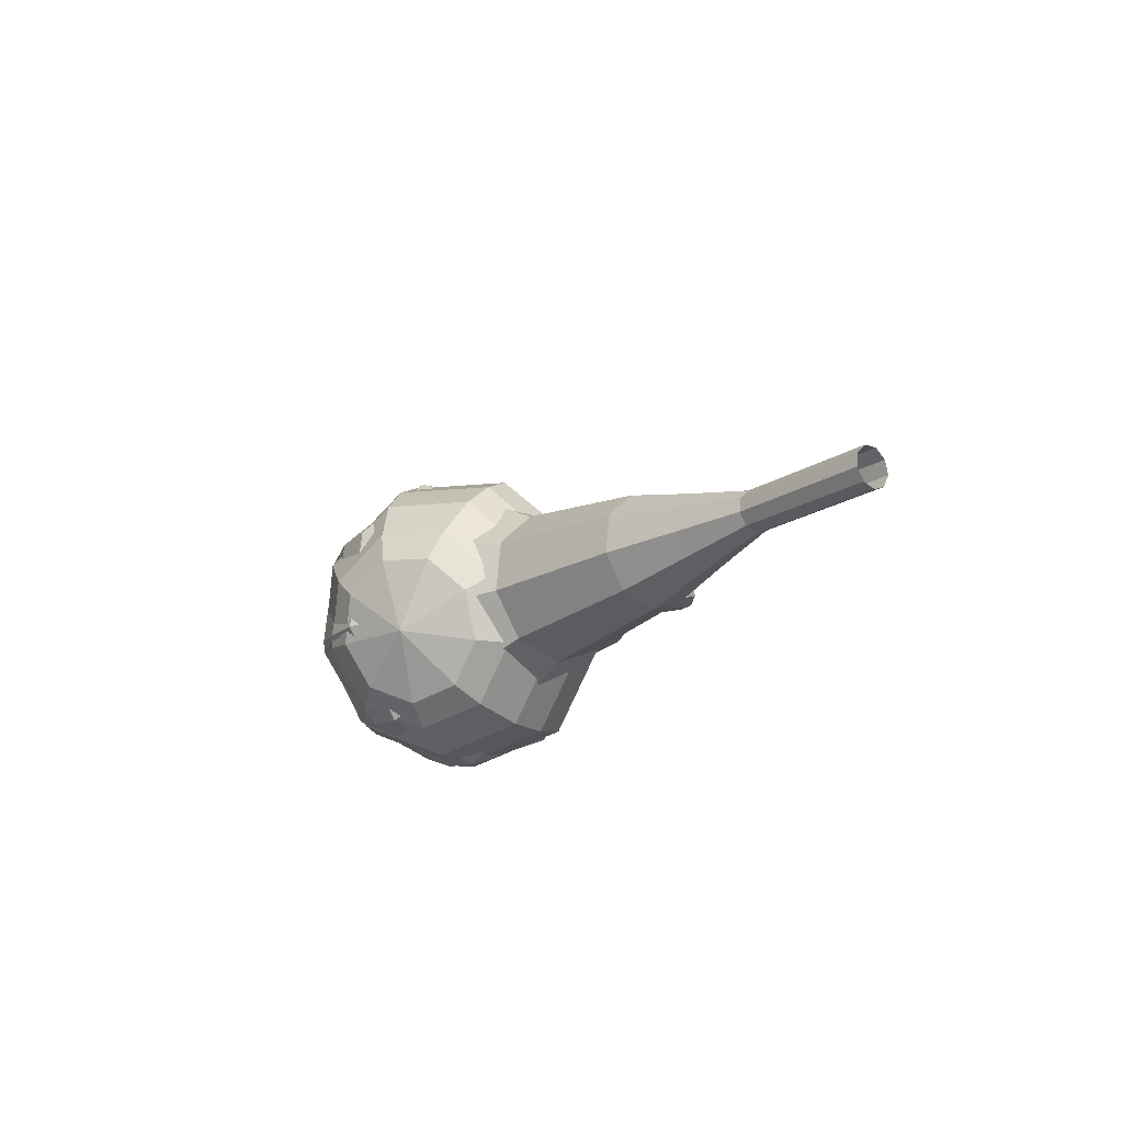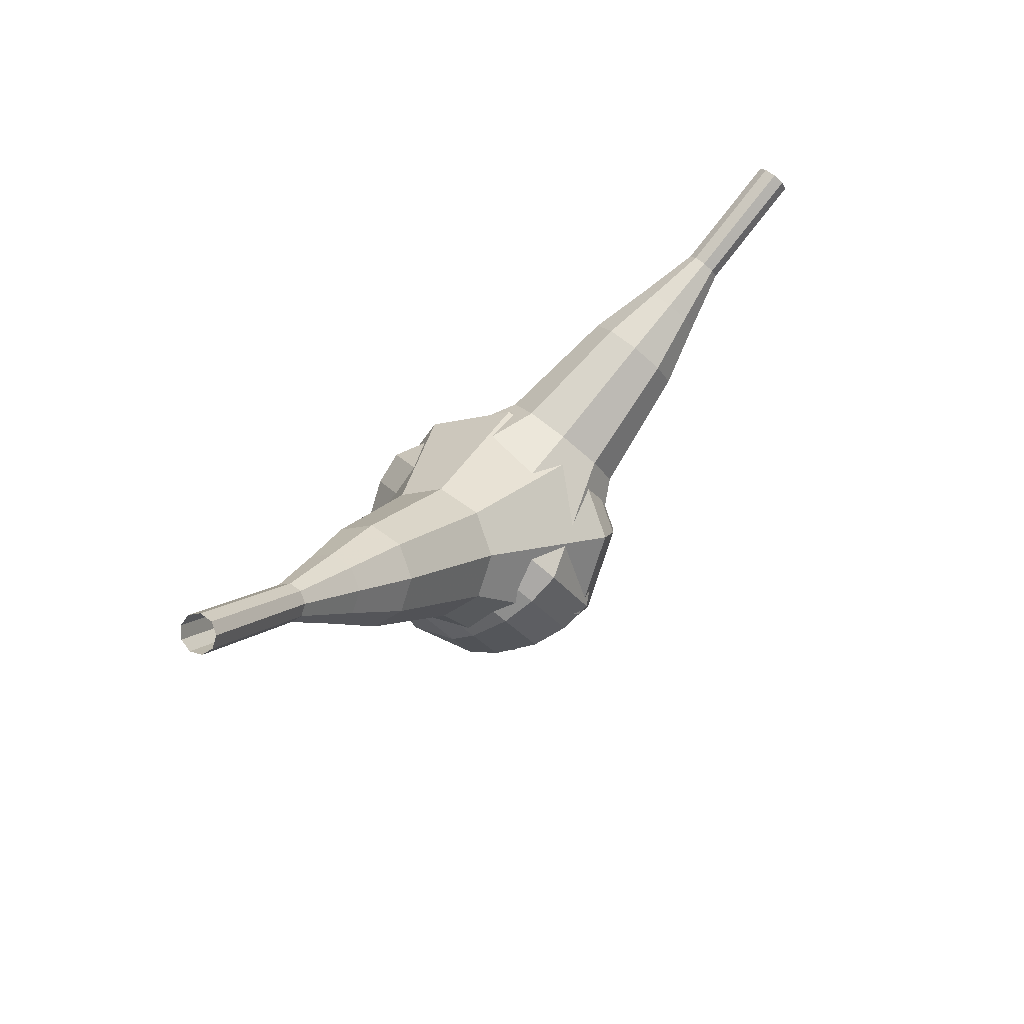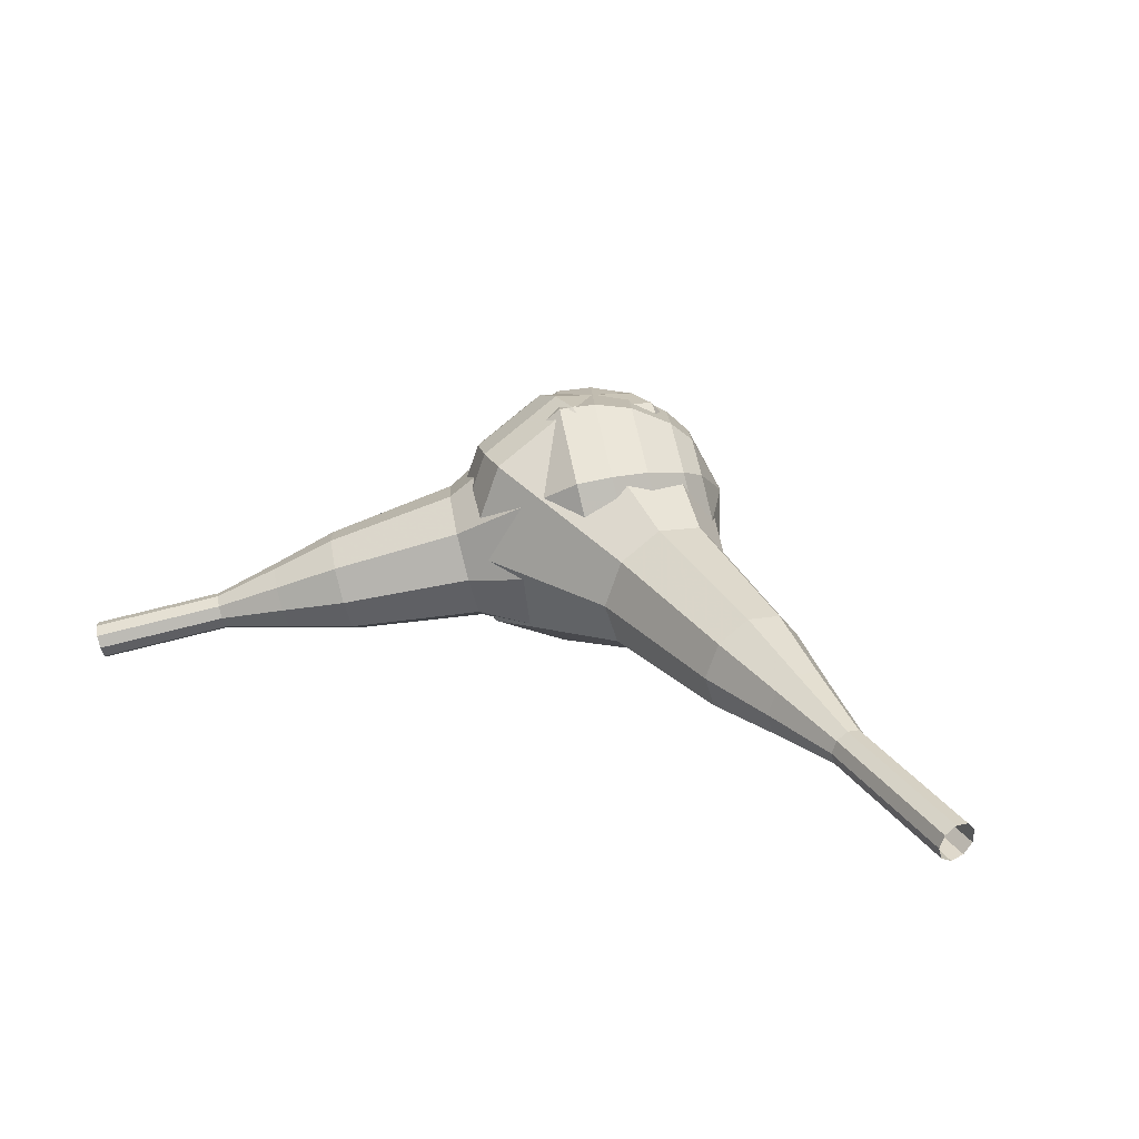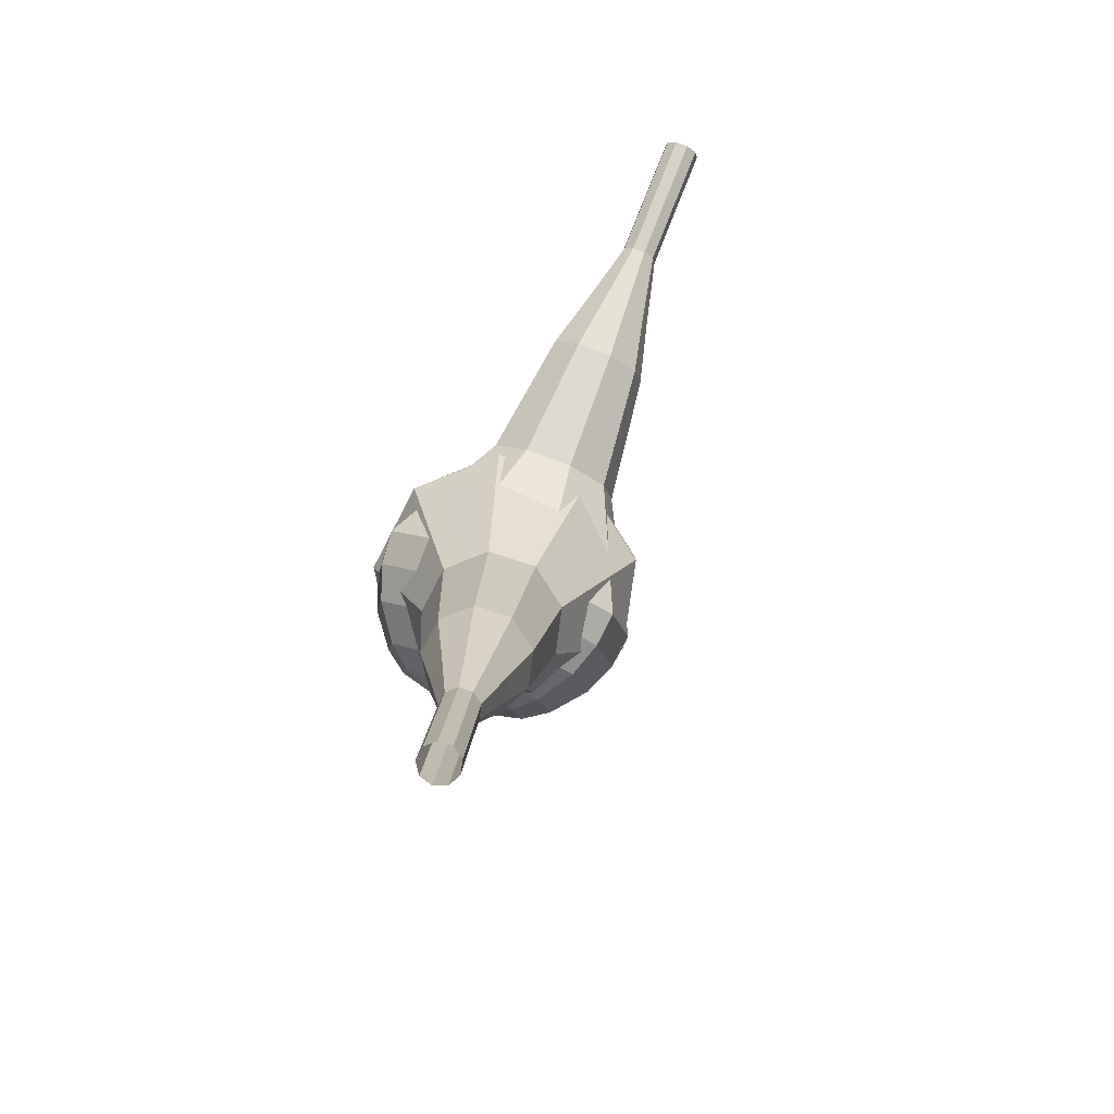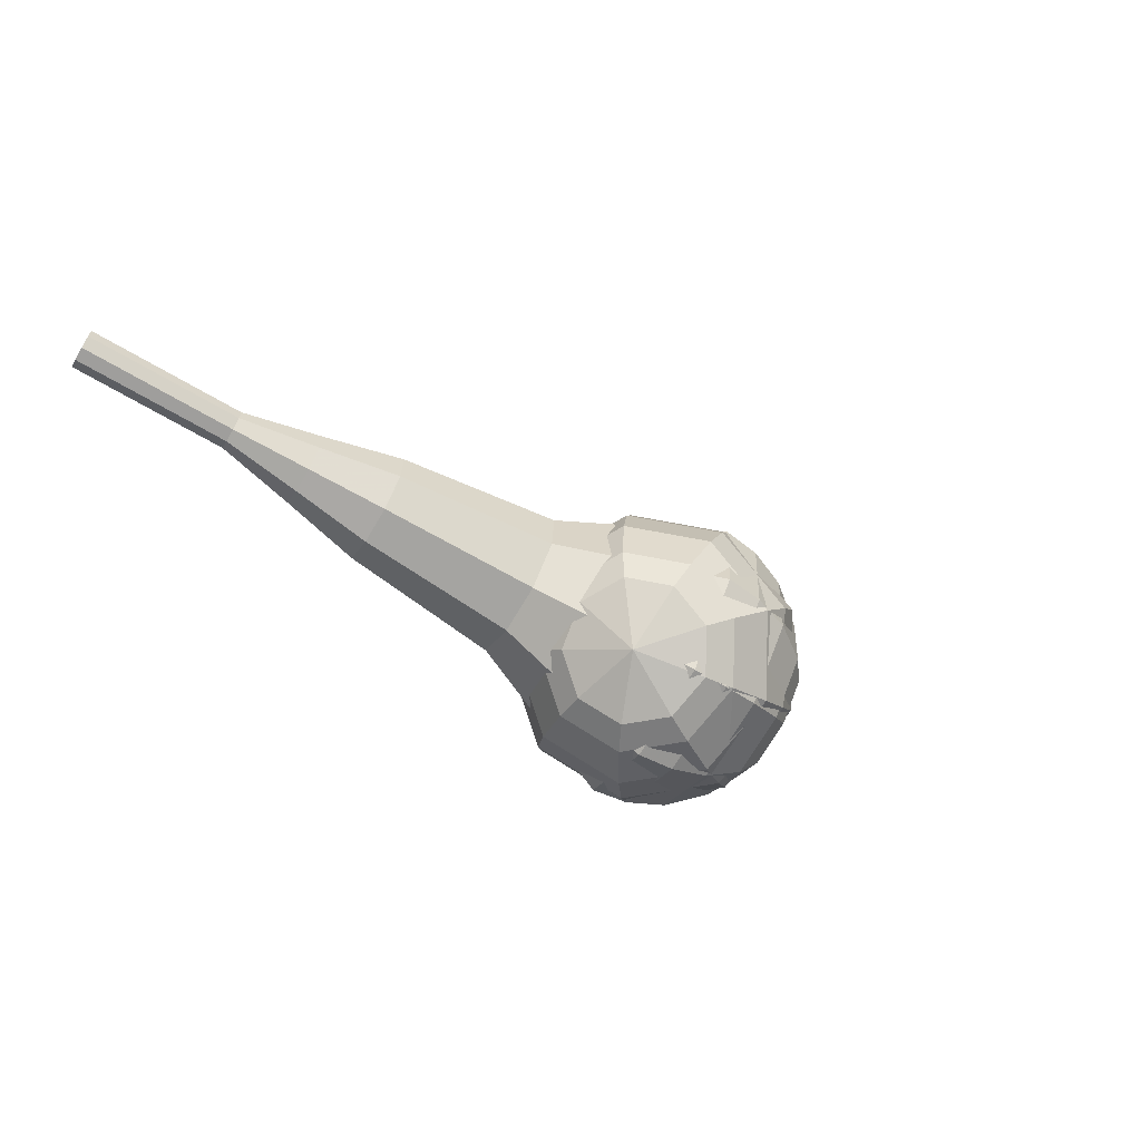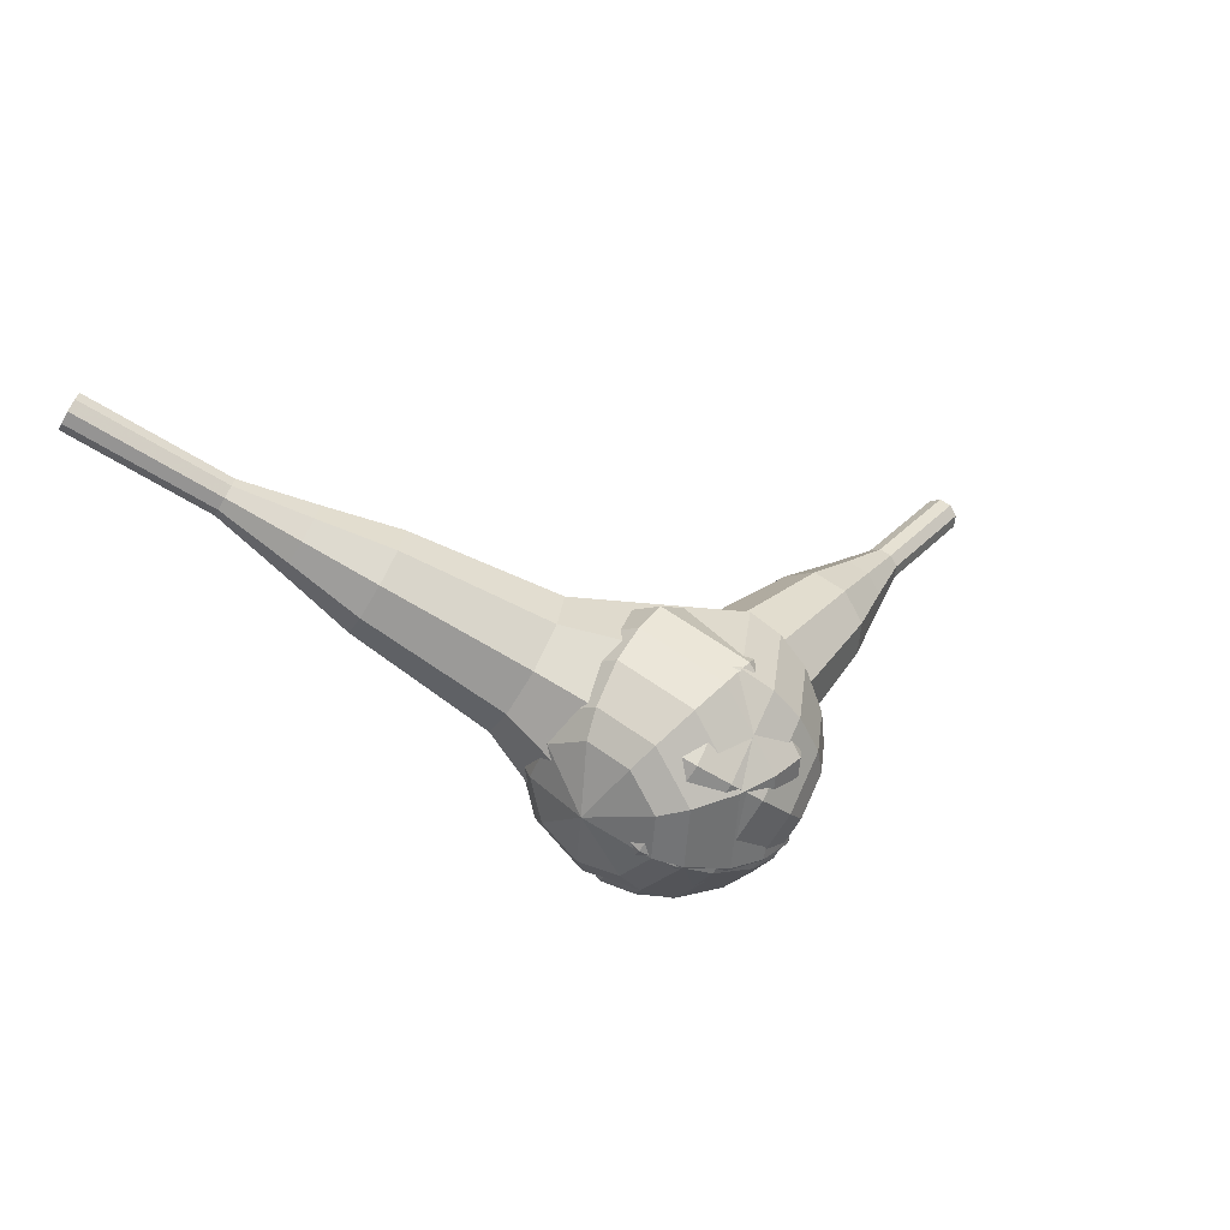
<metadata>
{"format":"obj","ext":"obj","renderer":"f3d","projection":"perspective","resolution":1024,"background":"white","views":[{"elev":-29.2,"azim":85.8,"up":"+Z"},{"elev":38.3,"azim":-30.4,"up":"+Y"},{"elev":64.9,"azim":-155.2,"up":"+Z"},{"elev":39.1,"azim":-54.0,"up":"+Y"},{"elev":1.9,"azim":-43.7,"up":"+Z"},{"elev":40.0,"azim":-18.7,"up":"+Z"}]}
</metadata>
<code>
g tube1
v 167.7 133.2 192.4
v 167.8 133 191.8
v 168.1 132.5 191.4
v 168.5 132 191.5
v 168.8 131.7 192.1
v 168.9 131.7 192.7
v 168.7 132.1 193.3
v 168.3 132.7 193.4
v 167.9 133.1 193
v 167.7 133.2 192.4
v 164.9 131.2 192.9
v 165 131 192.2
v 165.3 130.5 191.9
v 165.7 129.9 192
v 166 129.6 192.5
v 166.1 129.7 193.2
v 165.9 130.1 193.7
v 165.5 130.6 193.8
v 165.1 131.1 193.5
v 164.9 131.2 192.9
v 162.1 129.1 193.3
v 162.2 128.9 192.7
v 162.5 128.4 192.3
v 162.9 127.9 192.4
v 163.2 127.5 193
v 163.3 127.6 193.6
v 163.1 128 194.2
v 162.7 128.5 194.3
v 162.3 129 193.9
v 162.1 129.1 193.3
v 158.8 127.8 193.8
v 158.9 127.3 192.6
v 159.5 126.4 191.9
v 160.3 125.4 192.1
v 160.9 124.8 193.1
v 161 124.9 194.4
v 160.7 125.6 195.4
v 159.9 126.7 195.6
v 159.2 127.5 194.9
v 158.8 127.8 193.8
v 155.5 126.5 194.2
v 155.7 125.8 192.4
v 156.6 124.4 191.5
v 157.7 122.9 191.8
v 158.6 122 193.2
v 158.8 122.2 195.2
v 158.2 123.3 196.6
v 157.1 124.8 196.9
v 156 126.1 196
v 155.5 126.5 194.2
v 149.3 123.1 195.1
v 149.6 122.2 192.7
v 150.8 120.4 191.4
v 152.3 118.4 191.9
v 153.5 117.2 193.8
v 153.8 117.4 196.4
v 153 118.8 198.3
v 151.6 120.9 198.8
v 150.1 122.6 197.5
v 149.3 123.1 195.1
v 141.5 122 196
v 142.1 120.3 191.2
v 144.5 116.5 188.7
v 147.6 112.5 189.6
v 149.9 110.1 193.5
v 150.5 110.5 198.5
v 148.9 113.5 202.4
v 146 117.6 203.3
v 143.1 121 200.8
v 141.5 122 196
v 140.2 120.7 196.2
v 140.7 119 191.6
v 143 115.4 189.1
v 146 111.5 190
v 148.3 109.2 193.8
v 148.8 109.6 198.7
v 147.3 112.5 202.5
v 144.5 116.5 203.3
v 141.7 119.7 200.9
v 140.2 120.7 196.2
v 139.2 119 196.5
v 139.6 117.5 192.3
v 141.7 114.2 190.1
v 144.4 110.7 190.9
v 146.4 108.7 194.3
v 146.9 109.1 198.7
v 145.5 111.6 202.1
v 143 115.2 202.8
v 140.5 118.1 200.6
v 139.2 119 196.5
v 138.6 116.7 196.7
v 138.9 115.5 193.6
v 140.5 113 191.9
v 142.5 110.4 192.5
v 144.1 108.8 195
v 144.5 109.1 198.4
v 143.4 111 201
v 141.5 113.8 201.6
v 139.6 116 199.9
v 138.6 116.7 196.7
v 138.6 115.1 196.8
v 138.9 114.2 194.5
v 140 112.4 193.3
v 141.5 110.4 193.7
v 142.7 109.3 195.6
v 142.9 109.5 198.1
v 142.2 110.9 200
v 140.8 112.9 200.4
v 139.4 114.6 199.2
v 138.6 115.1 196.8
v 140 111.6 197
v 140 111.6 197
v 140 111.6 197
v 140 111.6 197
v 140 111.6 197
v 140 111.6 197
v 140 111.6 197
v 140 111.6 197
v 140 111.6 197
v 140 111.6 197
f 1 2 12
f 12 11 1
f 2 3 13
f 13 12 2
f 3 4 14
f 14 13 3
f 4 5 15
f 15 14 4
f 5 6 16
f 16 15 5
f 6 7 17
f 17 16 6
f 7 8 18
f 18 17 7
f 8 9 19
f 19 18 8
f 9 10 20
f 20 19 9
f 11 12 22
f 22 21 11
f 12 13 23
f 23 22 12
f 13 14 24
f 24 23 13
f 14 15 25
f 25 24 14
f 15 16 26
f 26 25 15
f 16 17 27
f 27 26 16
f 17 18 28
f 28 27 17
f 18 19 29
f 29 28 18
f 19 20 30
f 30 29 19
f 21 22 32
f 32 31 21
f 22 23 33
f 33 32 22
f 23 24 34
f 34 33 23
f 24 25 35
f 35 34 24
f 25 26 36
f 36 35 25
f 26 27 37
f 37 36 26
f 27 28 38
f 38 37 27
f 28 29 39
f 39 38 28
f 29 30 40
f 40 39 29
f 31 32 42
f 42 41 31
f 32 33 43
f 43 42 32
f 33 34 44
f 44 43 33
f 34 35 45
f 45 44 34
f 35 36 46
f 46 45 35
f 36 37 47
f 47 46 36
f 37 38 48
f 48 47 37
f 38 39 49
f 49 48 38
f 39 40 50
f 50 49 39
f 41 42 52
f 52 51 41
f 42 43 53
f 53 52 42
f 43 44 54
f 54 53 43
f 44 45 55
f 55 54 44
f 45 46 56
f 56 55 45
f 46 47 57
f 57 56 46
f 47 48 58
f 58 57 47
f 48 49 59
f 59 58 48
f 49 50 60
f 60 59 49
f 51 52 62
f 62 61 51
f 52 53 63
f 63 62 52
f 53 54 64
f 64 63 53
f 54 55 65
f 65 64 54
f 55 56 66
f 66 65 55
f 56 57 67
f 67 66 56
f 57 58 68
f 68 67 57
f 58 59 69
f 69 68 58
f 59 60 70
f 70 69 59
f 61 62 72
f 72 71 61
f 62 63 73
f 73 72 62
f 63 64 74
f 74 73 63
f 64 65 75
f 75 74 64
f 65 66 76
f 76 75 65
f 66 67 77
f 77 76 66
f 67 68 78
f 78 77 67
f 68 69 79
f 79 78 68
f 69 70 80
f 80 79 69
f 71 72 82
f 82 81 71
f 72 73 83
f 83 82 72
f 73 74 84
f 84 83 73
f 74 75 85
f 85 84 74
f 75 76 86
f 86 85 75
f 76 77 87
f 87 86 76
f 77 78 88
f 88 87 77
f 78 79 89
f 89 88 78
f 79 80 90
f 90 89 79
f 81 82 92
f 92 91 81
f 82 83 93
f 93 92 82
f 83 84 94
f 94 93 83
f 84 85 95
f 95 94 84
f 85 86 96
f 96 95 85
f 86 87 97
f 97 96 86
f 87 88 98
f 98 97 87
f 88 89 99
f 99 98 88
f 89 90 100
f 100 99 89
f 91 92 102
f 102 101 91
f 92 93 103
f 103 102 92
f 93 94 104
f 104 103 93
f 94 95 105
f 105 104 94
f 95 96 106
f 106 105 95
f 96 97 107
f 107 106 96
f 97 98 108
f 108 107 97
f 98 99 109
f 109 108 98
f 99 100 110
f 110 109 99
f 101 102 112
f 112 111 101
f 102 103 113
f 113 112 102
f 103 104 114
f 114 113 103
f 104 105 115
f 115 114 104
f 105 106 116
f 116 115 105
f 106 107 117
f 117 116 106
f 107 108 118
f 118 117 107
f 108 109 119
f 119 118 108
f 109 110 120
f 120 119 109
v 121 129.7 211.4
v 120.8 130.1 210.8
v 121 130.6 210.5
v 121.4 131.2 210.6
v 121.8 131.4 211.1
v 122.1 131.3 211.7
v 122.1 130.8 212.1
v 121.8 130.2 212.2
v 121.4 129.7 211.9
v 121 129.7 211.4
v 124 127.9 209.5
v 123.9 128.2 208.9
v 124.1 128.8 208.6
v 124.5 129.4 208.7
v 124.9 129.6 209.2
v 125.2 129.5 209.8
v 125.2 129 210.2
v 124.9 128.3 210.3
v 124.4 127.9 210
v 124 127.9 209.5
v 127.1 126.1 207.5
v 127 126.4 207
v 127.1 127 206.7
v 127.5 127.6 206.8
v 128 127.8 207.2
v 128.2 127.6 207.8
v 128.2 127.1 208.3
v 127.9 126.5 208.4
v 127.5 126.1 208.1
v 127.1 126.1 207.5
v 129.7 123.5 205.6
v 129.5 124.2 204.5
v 129.8 125.3 204
v 130.5 126.3 204.2
v 131.3 126.8 205
v 131.8 126.5 206.2
v 131.8 125.5 207
v 131.3 124.4 207.2
v 130.4 123.6 206.7
v 129.7 123.5 205.6
v 132.3 120.9 203.7
v 131.9 121.9 202.1
v 132.4 123.5 201.2
v 133.5 125.1 201.5
v 134.7 125.8 202.8
v 135.5 125.3 204.5
v 135.5 123.9 205.8
v 134.6 122.2 206.1
v 133.4 121 205.3
v 132.3 120.9 203.7
v 138 116.4 199.8
v 137.4 117.8 197.7
v 138 120 196.6
v 139.5 122 197
v 141.1 123 198.7
v 142.2 122.4 201
v 142.2 120.5 202.7
v 141 118.2 203.1
v 139.4 116.6 202
v 138 116.4 199.8
v 142.2 109.6 196
v 141.1 112.2 191.8
v 142.3 116.7 189.5
v 145.3 120.8 190.3
v 148.6 122.7 193.7
v 150.6 121.4 198.3
v 150.6 117.7 201.7
v 148.3 113.1 202.5
v 145 109.9 200.2
v 142.2 109.6 196
v 143.7 108.9 195.1
v 142.7 111.5 191
v 143.9 115.8 188.8
v 146.7 119.8 189.6
v 149.9 121.6 192.9
v 151.9 120.4 197.3
v 151.8 116.8 200.6
v 149.7 112.3 201.4
v 146.5 109.2 199.2
v 143.7 108.9 195.1
v 145.5 108.7 194.2
v 144.6 111 190.5
v 145.7 114.9 188.6
v 148.2 118.5 189.3
v 151 120.1 192.3
v 152.9 119 196.2
v 152.8 115.7 199.2
v 150.9 111.8 199.8
v 148 109 197.9
v 145.5 108.7 194.2
v 147.7 109.2 193.3
v 147 111 190.5
v 147.8 113.9 189
v 149.8 116.6 189.5
v 151.9 117.9 191.8
v 153.3 117.1 194.8
v 153.3 114.6 197.1
v 151.8 111.5 197.6
v 149.6 109.4 196.1
v 147.7 109.2 193.3
v 149.1 109.9 192.9
v 148.6 111.2 190.8
v 149.2 113.4 189.7
v 150.6 115.4 190.1
v 152.2 116.3 191.8
v 153.2 115.7 194
v 153.2 113.8 195.7
v 152.1 111.6 196
v 150.5 110.1 194.9
v 149.1 109.9 192.9
v 151.7 112.6 192.4
v 151.7 112.6 192.4
v 151.7 112.6 192.4
v 151.7 112.6 192.4
v 151.7 112.6 192.4
v 151.7 112.6 192.4
v 151.7 112.6 192.4
v 151.7 112.6 192.4
v 151.7 112.6 192.4
v 151.7 112.6 192.4
f 121 122 132
f 132 131 121
f 122 123 133
f 133 132 122
f 123 124 134
f 134 133 123
f 124 125 135
f 135 134 124
f 125 126 136
f 136 135 125
f 126 127 137
f 137 136 126
f 127 128 138
f 138 137 127
f 128 129 139
f 139 138 128
f 129 130 140
f 140 139 129
f 131 132 142
f 142 141 131
f 132 133 143
f 143 142 132
f 133 134 144
f 144 143 133
f 134 135 145
f 145 144 134
f 135 136 146
f 146 145 135
f 136 137 147
f 147 146 136
f 137 138 148
f 148 147 137
f 138 139 149
f 149 148 138
f 139 140 150
f 150 149 139
f 141 142 152
f 152 151 141
f 142 143 153
f 153 152 142
f 143 144 154
f 154 153 143
f 144 145 155
f 155 154 144
f 145 146 156
f 156 155 145
f 146 147 157
f 157 156 146
f 147 148 158
f 158 157 147
f 148 149 159
f 159 158 148
f 149 150 160
f 160 159 149
f 151 152 162
f 162 161 151
f 152 153 163
f 163 162 152
f 153 154 164
f 164 163 153
f 154 155 165
f 165 164 154
f 155 156 166
f 166 165 155
f 156 157 167
f 167 166 156
f 157 158 168
f 168 167 157
f 158 159 169
f 169 168 158
f 159 160 170
f 170 169 159
f 161 162 172
f 172 171 161
f 162 163 173
f 173 172 162
f 163 164 174
f 174 173 163
f 164 165 175
f 175 174 164
f 165 166 176
f 176 175 165
f 166 167 177
f 177 176 166
f 167 168 178
f 178 177 167
f 168 169 179
f 179 178 168
f 169 170 180
f 180 179 169
f 171 172 182
f 182 181 171
f 172 173 183
f 183 182 172
f 173 174 184
f 184 183 173
f 174 175 185
f 185 184 174
f 175 176 186
f 186 185 175
f 176 177 187
f 187 186 176
f 177 178 188
f 188 187 177
f 178 179 189
f 189 188 178
f 179 180 190
f 190 189 179
f 181 182 192
f 192 191 181
f 182 183 193
f 193 192 182
f 183 184 194
f 194 193 183
f 184 185 195
f 195 194 184
f 185 186 196
f 196 195 185
f 186 187 197
f 197 196 186
f 187 188 198
f 198 197 187
f 188 189 199
f 199 198 188
f 189 190 200
f 200 199 189
f 191 192 202
f 202 201 191
f 192 193 203
f 203 202 192
f 193 194 204
f 204 203 193
f 194 195 205
f 205 204 194
f 195 196 206
f 206 205 195
f 196 197 207
f 207 206 196
f 197 198 208
f 208 207 197
f 198 199 209
f 209 208 198
f 199 200 210
f 210 209 199
f 201 202 212
f 212 211 201
f 202 203 213
f 213 212 202
f 203 204 214
f 214 213 203
f 204 205 215
f 215 214 204
f 205 206 216
f 216 215 205
f 206 207 217
f 217 216 206
f 207 208 218
f 218 217 207
f 208 209 219
f 219 218 208
f 209 210 220
f 220 219 209
f 211 212 222
f 222 221 211
f 212 213 223
f 223 222 212
f 213 214 224
f 224 223 213
f 214 215 225
f 225 224 214
f 215 216 226
f 226 225 215
f 216 217 227
f 227 226 216
f 217 218 228
f 228 227 217
f 218 219 229
f 229 228 218
f 219 220 230
f 230 229 219
f 221 222 232
f 232 231 221
f 222 223 233
f 233 232 222
f 223 224 234
f 234 233 223
f 224 225 235
f 235 234 224
f 225 226 236
f 236 235 225
f 226 227 237
f 237 236 226
f 227 228 238
f 238 237 227
f 228 229 239
f 239 238 228
f 229 230 240
f 240 239 229
g

</code>
